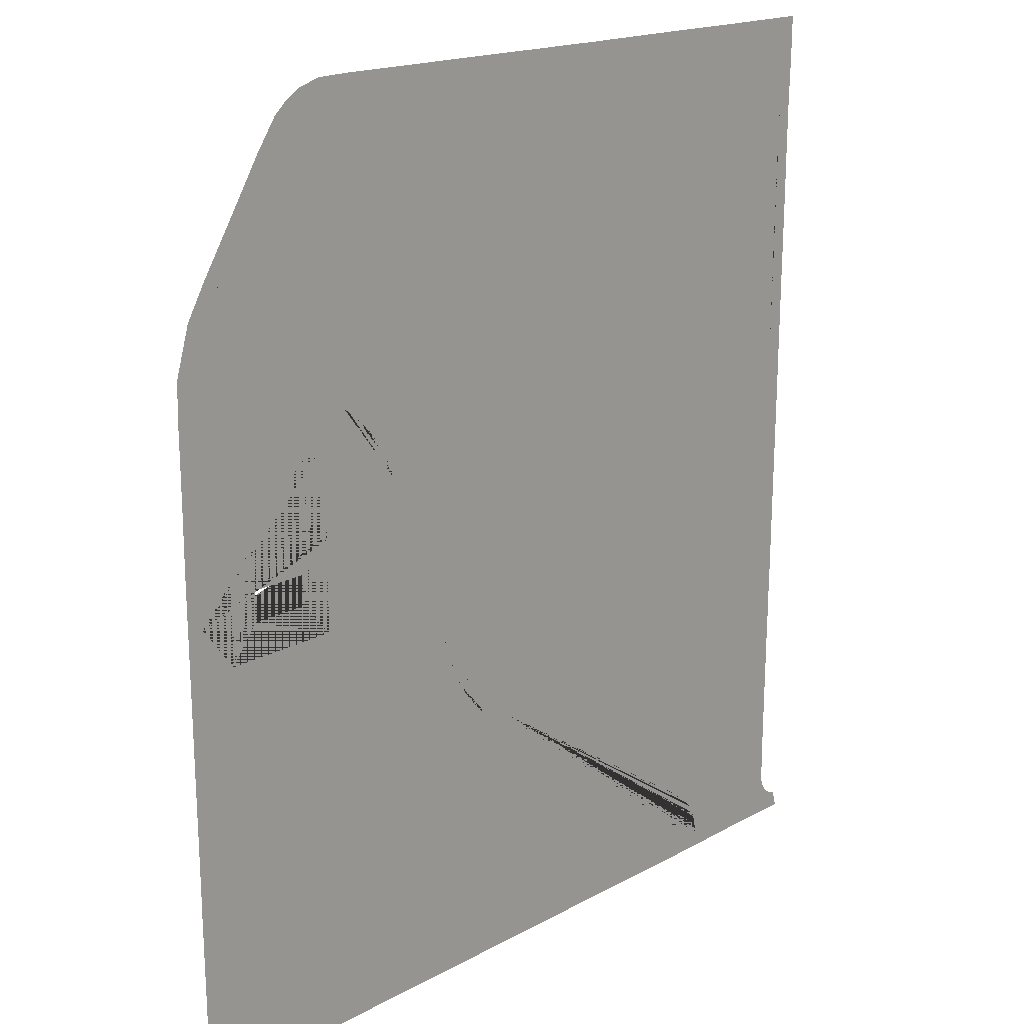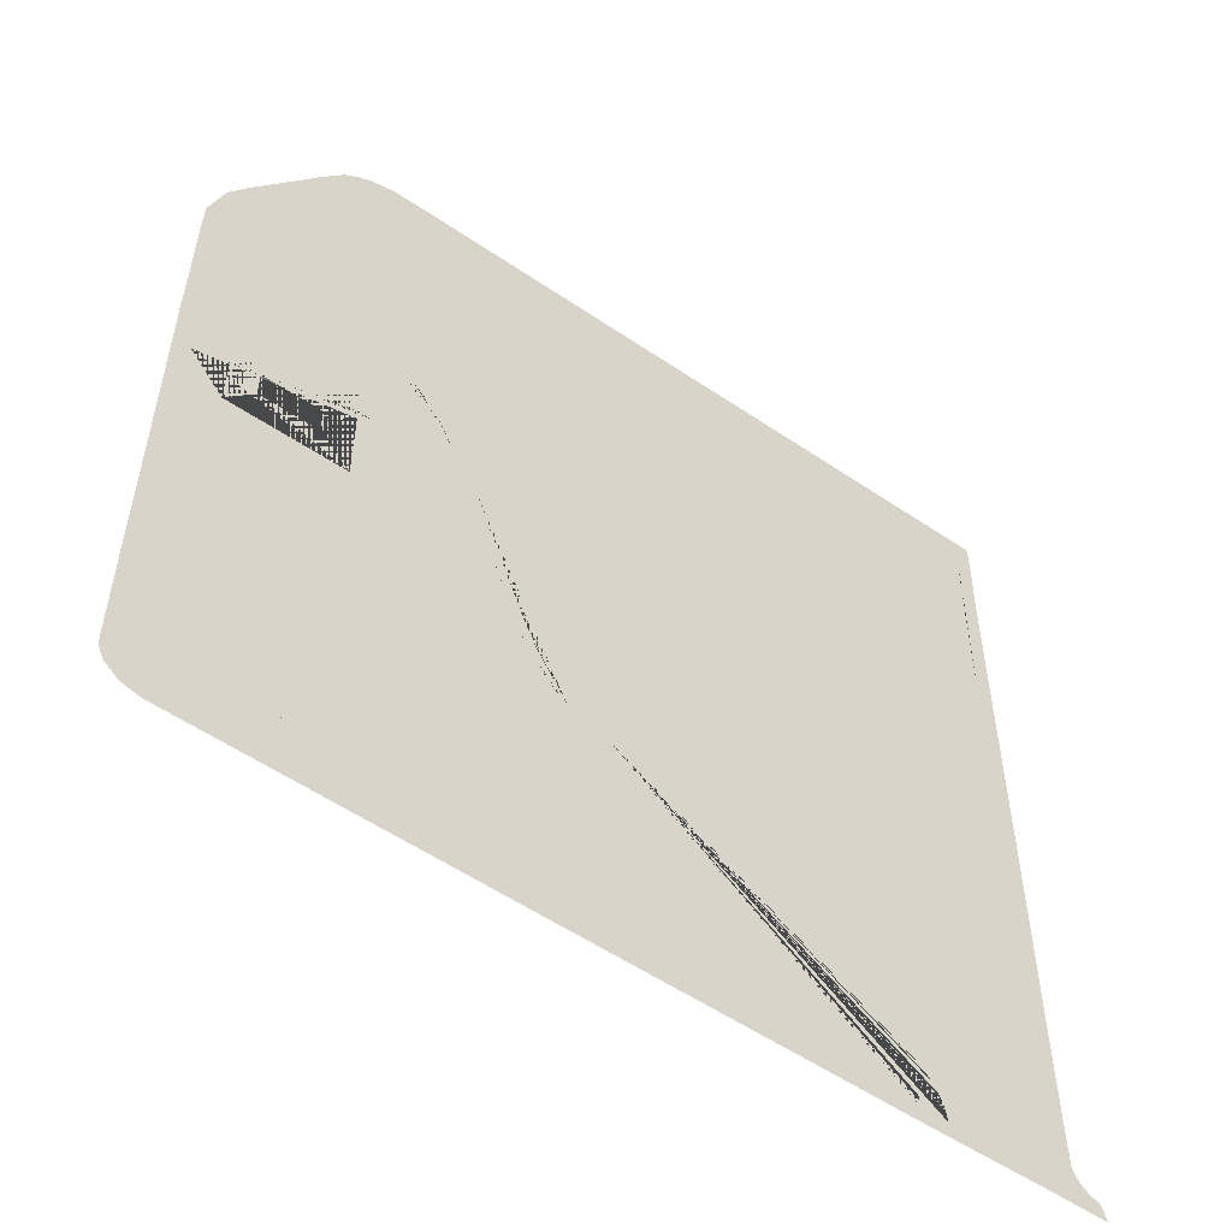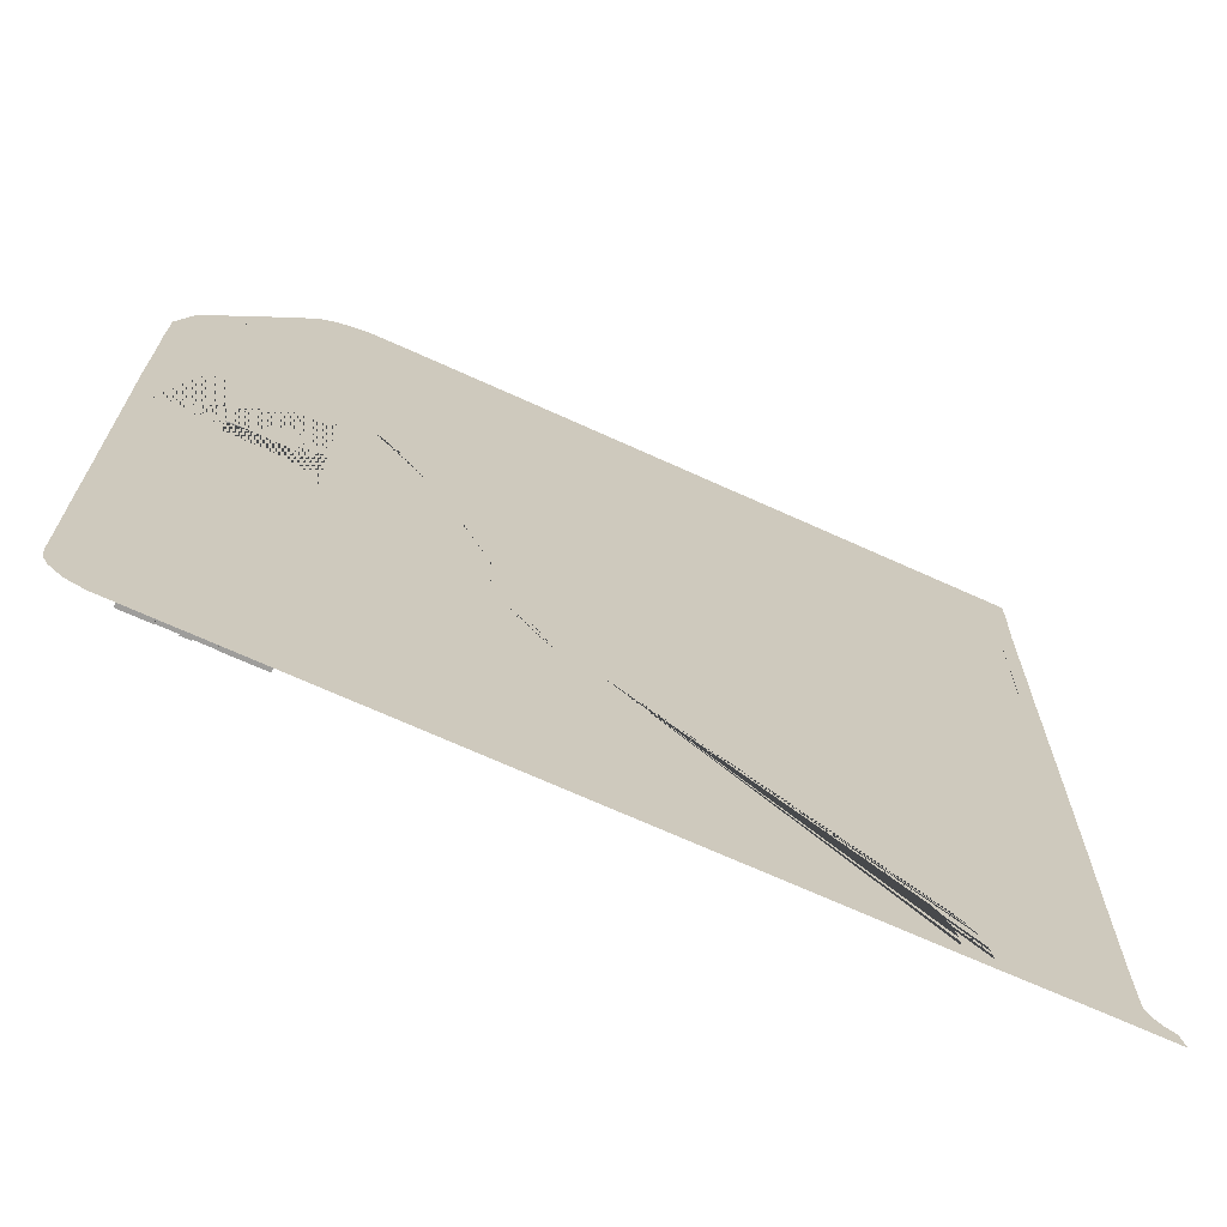
<metadata>
{"format":"obj","ext":"obj","renderer":"f3d","projection":"perspective","resolution":1024,"background":"white","views":[{"elev":18.0,"azim":-47.2,"up":"+Z"},{"elev":-56.3,"azim":-35.1,"up":"+Z"},{"elev":-70.6,"azim":-24.2,"up":"+Z"}]}
</metadata>
<code>
g Mesh1 Group1 Model
v 248.1 18.84 399
v 258.1 17.84 409.2
v 248.1 17.84 409.4
v 238 17.84 409.7
f 1 2 3 4
v 257.8 17.84 403
v 257.2 17.84 390.3
f 5 2 1 6
v 258.1 17.84 403
f 7 2 5
v 258.1 2.84 403
v 258.1 2.84 409.2
v 258.1 14.84 409.2
f 8 9 10 2 7
v 258.7 2.84 409.2
v 258.7 14.84 409.2
f 9 11 12 10
v 257.5 2.84 415.5
v 257.5 14.84 415.5
f 11 13 14 12
v 257.7 2.84 440.2
v 257.7 14.84 440.2
f 13 15 16 14
v 258.9 2.84 440.1
v 258.9 14.84 440.1
f 15 17 18 16
v 259 2.84 446.6
v 259 14.84 446.6
f 17 19 20 18
v 251.3 2.84 446.7
v 251.3 14.84 446.7
f 19 21 22 20
v 251.3 2.84 450.1
v 251.3 14.84 450.1
f 21 23 24 22
v 245 2.84 450.3
v 245 14.84 450.3
f 23 25 26 24
v 245 2.84 447.4
v 245 14.84 447.4
f 25 27 28 26
v 237.3 2.84 447.5
v 237.3 14.84 447.5
f 27 29 30 28
v 237.2 2.84 441.1
v 237.2 14.84 441.1
f 29 31 32 30
v 238.8 2.84 441.1
v 238.8 14.84 441.1
f 31 33 34 32
v 238 2.84 409.7
v 238 14.84 409.7
f 33 35 36 34
v 207.3 2.84 410
v 207.3 14.84 410
f 35 37 38 36
v 207.4 2.84 411.3
v 207.4 14.84 411.3
f 37 39 40 38
v 201 2.84 411.4
v 201 14.84 411.4
f 39 41 42 40
v 201 2.84 403.6
v 201 14.84 403.6
f 41 43 44 42
v 197.9 2.84 403.6
v 197.9 14.84 403.6
f 43 45 46 44
v 197.7 2.84 397.4
v 197.7 14.84 397.4
f 45 47 48 46
v 200.9 2.84 397.4
v 200.9 14.84 397.4
f 47 49 50 48
v 200.8 2.84 389.6
v 200.8 14.84 389.6
f 49 51 52 50
v 207.1 2.84 389.5
v 207.1 14.84 389.5
f 51 53 54 52
v 207.2 2.84 390.1
v 207.2 14.84 390.1
f 53 55 56 54
v 207.2 2.84 390.8
v 207.2 14.84 390.8
f 55 57 58 56
v 231.9 2.84 390.5
v 231.9 14.84 390.5
f 57 59 60 58
v 231.9 2.84 389.2
v 231.9 14.84 389.2
f 59 61 62 60
v 238.2 2.84 389.2
v 238.2 14.84 389.2
f 61 63 64 62
v 238.2 2.84 389.7
v 238.2 17.84 389.7
v 238.2 17.84 389.2
f 63 65 66 67 64
v 244.4 2.84 389.6
v 244.4 17.84 389.6
f 65 68 69 66
v 244.4 2.84 390.4
v 244.4 17.84 390.4
v 244.4 17.84 389.9
f 68 70 71 72 69
v 257.2 2.84 390.3
f 70 73 6 71
v 257.3 2.84 403
v 257.3 17.84 403
f 73 74 75 6
f 74 8 7 5 75
f 75 5 2 3 4 66 72 71 6
f 6 5 75
f 10 36 4 3 2
f 34 36 10 12 14 16 18 20 22 24 26 28 30 32
f 36 64 67 4
f 64 36 38 40 42 44 46 48 50 52 54 56 58 60 62
f 67 66 4
f 4 66 1
f 6 72 66 1
f 72 6 71
f 69 72 66
g Mesh2 Group1 Model
v 29.03 2.84 489.8
v 34.73 2.84 474
v 39.16 2.84 474
v 32.47 2.84 492.5
v 31.07 2.84 496.1
v 29.48 2.84 499.6
v 27.71 2.84 503
v 25.77 2.84 506.3
v 23.65 2.84 509.6
v 21.36 2.84 512.6
v 18.91 2.84 515.6
v 16.31 2.84 518.4
v 13.56 2.84 521.1
v 10.67 2.84 523.7
v 7.657 2.84 526
v 4.518 2.84 528.3
v 1.655 2.84 530.2
v 1.682 2.84 525.2
v 4.217 2.84 523.4
v 7.234 2.84 521
v 10.12 2.84 518.4
v 12.87 2.84 515.7
v 15.47 2.84 512.9
v 17.92 2.84 510
v 20.21 2.84 506.9
v 22.33 2.84 503.7
v 24.27 2.84 500.3
v 26.04 2.84 496.9
v 27.63 2.84 493.4
f 76 77 78 79 80 81 82 83 84 85 86 87 88 89 90 91 92 93 94 95 96 97 98 99 100 101 102 103 104
v 1.953 2.84 474.4
f 102 101 100 99 98 97 96 95 94 93 105 77 76 104 103
v -2.107 2.84 257.5
f 106 105 93
v 2.418 2.84 387.5
f 106 107 105
v 3.204 2.84 257.5
f 106 108 107
v 12.76 2.84 250.3
f 106 109 108
v -12.39 2.84 257.6
f 110 109 106
v -12.61 2.84 250.4
f 110 111 109
v -32.92 2.84 250.5
f 110 112 111
v -33.24 2.84 257.6
f 113 112 110
v -48.61 2.84 257.7
f 114 112 113
v -64.04 2.84 250.6
f 114 115 112
v -65.09 2.84 257.7
f 116 115 114
v -65.9 2.84 250.9
f 116 117 115
v -67.76 2.84 258.6
f 118 117 116
v -70.93 2.84 252.2
f 118 119 117
v -71.12 2.84 260.3
f 120 119 118
v -73.67 2.84 253.4
f 120 121 119
v -74.03 2.84 263.7
f 122 121 120
v -74.98 2.84 267.3
f 123 121 122
v -79.27 2.84 258.3
f 123 124 121
v -75.12 2.84 278.5
f 125 124 123
v -77.22 2.84 541.9
f 126 124 125
v -77.46 2.84 574.5
f 127 124 126
v -80.96 2.84 261.6
f 127 128 124
v -82.04 2.84 265.2
f 127 129 128
v -82.22 2.84 271.2
f 127 130 129
v -82.3 2.84 279.4
f 127 131 130
v -82.3 2.84 283.9
f 127 132 131
v -82.47 2.84 303.2
f 127 133 132
v -82.74 2.84 329.7
f 127 134 133
v -82.76 2.84 340.2
f 127 135 134
v -82.95 2.84 365.2
f 127 136 135
v -83.18 2.84 389.1
f 127 137 136
v -83.3 2.84 404
f 127 138 137
v -83.48 2.84 426.2
f 127 139 138
v -83.7 2.84 451.2
f 127 140 139
v -83.84 2.84 553.4
f 141 140 127
v -83.9 2.84 499.9
f 142 140 141
v -83.93 2.84 476.9
f 140 142 143
v -83.97 2.84 541.7
f 144 142 141
v -83.97 2.84 517.5
f 144 145 142
v -84.11 2.84 534.7
f 145 144 146
v -77 2.84 547.5
f 147 127 126
v -76.82 2.84 551.2
f 148 127 147
v -75.83 2.84 556.8
f 149 127 148
v -69.23 2.84 588.5
f 127 149 150
v -73.83 2.84 564
f 150 149 151
v -76.45 2.84 451.6
v -76.18 2.84 416.2
v -75.63 2.84 414.8
v -74.03 2.84 413.5
v -65.09 2.84 412.6
v -2.987 2.84 413
v -3.361 2.84 469.3
v -9.769 2.84 469.4
v -9.662 2.84 432.2
v -61.46 2.84 432.1
v -61.69 2.84 512.7
v -9.894 2.84 512.9
v -9.783 2.84 474.6
v -3.395 2.84 474.5
v -3.755 2.84 528.8
v -69.83 2.84 573
v -71.32 2.84 570.2
v -76.76 2.84 522.4
v -76.57 2.84 500.2
f 152 153 154 155 156 157 158 159 160 161 162 163 164 165 166 167 168 151 149 148 147 126 169 170
v -75.99 2.84 388.9
f 152 171 153
f 126 171 152
f 126 125 171
v -75.75 2.84 365.1
f 171 125 172
v -75.27 2.84 303.4
f 172 125 173
v -75.18 2.84 291
f 173 125 174
v -75.18 2.84 296.1
f 125 175 174
v -74.34 2.84 404.9
f 176 175 125
f 176 173 175
v -75.32 2.84 328.2
f 176 177 173
v -75.57 2.84 403.6
f 178 177 176
f 178 172 177
f 178 171 172
v -76.07 2.84 401.7
f 171 178 179
f 154 179 178
f 179 154 153
f 153 171 179
f 154 178 155
f 155 178 176
v -72.36 2.84 406
f 155 176 180
f 176 122 180
f 176 123 122
f 176 125 123
f 180 122 120
v -64.88 2.84 406.4
f 180 120 181
f 181 120 118
f 181 118 116
v -56.68 2.84 276.5
f 181 116 182
f 182 116 114
v -43.38 2.84 276.5
f 182 114 183
f 183 114 113
v -43.32 2.84 277.1
f 183 113 184
v -35.04 2.84 275.8
f 184 113 185
v -30.97 2.84 275.8
f 185 113 186
f 186 113 110
v -30.97 2.84 277
f 186 110 187
v -22.54 2.84 276.6
f 187 110 188
v -4.542 2.84 276.6
f 188 110 189
f 189 110 106
v -2.947 2.84 406.9
f 189 106 190
v -2.815 2.84 387
f 190 106 191
v -2.666 2.84 365.3
f 191 106 192
v -2.524 2.84 343.5
f 192 106 193
v -2.191 2.84 276
f 193 106 194
v 1.004 2.84 652.1
f 195 194 106
f 195 193 194
f 195 192 193
f 195 191 192
f 195 190 191
f 195 157 190
f 195 158 157
f 195 165 158
f 195 166 165
v -3.789 2.84 533.8
f 195 196 166
v -4.572 2.84 652
f 195 197 196
v 8.196 2.84 659.2
f 198 197 195
v -4.804 2.84 652
f 198 199 197
v -8.274 2.84 659.1
f 200 199 198
v -10.26 2.84 651.4
f 200 201 199
v -16.72 2.84 648.8
f 200 202 201
v -18.33 2.84 656.1
f 203 202 200
v -22.84 2.84 644.8
f 203 204 202
v -24.71 2.84 652.4
f 205 204 203
v -27.96 2.84 639.2
f 205 206 204
v -30.97 2.84 647
f 207 206 205
v -37.86 2.84 623.9
f 207 208 206
v -40.4 2.84 633.5
f 209 208 207
v -47.96 2.84 608.3
f 209 210 208
v -53.64 2.84 612.8
f 211 210 209
v -60.92 2.84 588
f 211 212 210
v -65.73 2.84 580.6
f 211 213 212
v -67.85 2.84 576.6
f 211 214 213
f 150 214 211
f 150 167 214
f 150 168 167
f 150 151 168
f 166 196 214 167
f 213 214 196 197 199 201 202 204 206 208 210 212
v 4.479 2.84 652.2
f 198 195 215
v 1.004 2.84 652
f 216 215 195
v 5.036 2.84 652
f 217 215 216
f 198 215 217
v 140.5 2.84 650.8
f 198 217 218
v 287.4 2.84 637.9
v 287.4 2.84 638
v 287.4 2.84 639.1
v 287.1 2.84 640.5
v 286.1 2.84 643.2
v 285 2.84 644.9
v 283.5 2.84 646.6
v 281.9 2.84 647.9
v 279.6 2.84 648.9
v 277.2 2.84 649.3
v 248.4 2.84 649.6
v 216.1 2.84 650
v 197.4 2.84 650.1
v 168.2 2.84 650.3
v 146.2 2.84 650.6
v 141.3 2.84 650.8
v 285.1 2.84 471
v 285.5 2.84 498.1
v 285.7 2.84 530.6
v 285.8 2.84 542.3
v 286.1 2.84 569
v 286.4 2.84 598.8
f 219 220 221 222 223 224 225 226 227 228 229 230 231 232 233 234 218 217 216 92 91 90 89 88 87 86 85 84 83 82 81 80 79 78 235 236 237 238 239 240
v 294.9 2.84 656.6
f 241 220 219
f 241 221 220
f 241 222 221
f 241 223 222
f 241 224 223
f 241 225 224
f 241 226 225
f 241 227 226
f 241 228 227
v 277.1 2.84 656.7
f 242 228 241
v 249.7 2.84 656.9
f 243 228 242
f 243 229 228
v 218.3 2.84 657.2
f 244 229 243
f 244 230 229
v 200.9 2.84 657.4
f 245 230 244
f 245 231 230
f 245 232 231
v 160 2.84 657.6
f 246 232 245
v 158 2.84 657.6
f 247 232 246
f 247 233 232
v 143 2.84 657.8
f 248 233 247
f 248 234 233
f 248 218 234
v 110.9 2.84 658.1
f 249 218 248
v 86.42 2.84 658.5
f 250 218 249
v 58.36 2.84 658.7
f 251 218 250
v 35.96 2.84 658.9
f 252 218 251
f 198 218 252
v 293.9 2.84 615.9
f 241 219 253
v 293.7 2.84 598.2
f 253 219 254
v 290.9 2.84 344.4
f 254 219 255
v 290.4 2.84 294.7
f 255 219 256
v 290.4 2.84 268
f 219 257 256
f 240 257 219
f 239 257 240
f 238 257 239
f 237 257 238
f 236 257 237
v 285.1 2.84 465.8
f 258 257 236
v 284.9 2.84 441.6
f 259 257 258
v 284 2.84 365.1
f 260 257 259
v 284 2.84 359.9
f 261 257 260
v 283.5 2.84 320.3
f 262 257 261
v 283.1 2.84 294.6
f 263 257 262
v 290.8 2.84 266.6
f 263 264 257
v 282.9 2.84 267.5
f 265 264 263
v 291.3 2.84 265.2
f 265 266 264
v 291.9 2.84 263.8
f 265 267 266
v 292.7 2.84 262.5
f 265 268 267
v 293.6 2.84 261.3
f 265 269 268
v 303.2 2.84 249.3
f 265 270 269
v 280.2 2.84 260.8
f 271 270 265
v 276.1 2.84 249.5
f 271 272 270
v 273.6 2.84 256.5
f 273 272 271
v 236.3 2.84 256.4
f 274 272 273
v 233.7 2.84 249.2
f 274 275 272
v 233.5 2.84 256.4
f 276 275 274
v 224.7 2.84 256.4
f 277 275 276
v 221.4 2.84 249.2
f 277 278 275
v 221.3 2.84 256.4
f 279 278 277
v 198.2 2.84 249.3
f 279 280 278
v 195.5 2.84 256.5
f 281 280 279
v 174.4 2.84 256.6
f 282 280 281
v 174.2 2.84 249.5
f 282 283 280
v 164.5 2.84 256.7
f 284 283 282
v 132.2 2.84 256.8
f 285 283 284
v 92.67 2.84 257
f 286 283 285
v 85.27 2.84 249.9
f 286 287 283
v 66.46 2.84 257.2
f 288 287 286
v 65.92 2.84 250
f 288 289 287
v 35.81 2.84 257.3
f 290 289 288
v 32.5 2.84 250.2
f 290 291 289
v 12.82 2.84 257.4
f 292 291 290
f 292 109 291
f 108 109 292
v 210.7 2.84 283.9
v 90.88 2.84 362.2
v 2.664 2.84 363.3
v 2.778 2.84 343.7
v 3.128 2.84 275.9
v 224.7 2.84 259.1
v 224.5 2.84 261.8
v 224.1 2.84 264.4
v 223.4 2.84 267
v 222.5 2.84 269.6
v 221.4 2.84 272
v 220 2.84 274.3
v 218.5 2.84 276.6
v 216.8 2.84 278.6
v 214.9 2.84 280.6
v 212.9 2.84 282.3
f 293 294 295 296 297 108 292 290 288 286 285 284 282 281 279 277 298 299 300 301 302 303 304 305 306 307 308
v 98.61 2.84 362.1
v 236.1 2.84 258.8
v 235.7 2.84 261.3
v 235.2 2.84 263.7
v 234.4 2.84 266
v 233.4 2.84 268.3
v 232.3 2.84 270.5
v 231 2.84 272.6
v 229.5 2.84 274.6
v 227.9 2.84 276.5
v 226.2 2.84 278.2
v 224.3 2.84 279.8
v 222.2 2.84 281.3
f 309 294 293 308 307 306 305 304 303 302 301 300 299 298 277 276 274 310 311 312 313 314 315 316 317 318 319 320 321
f 260 294 309
v 90.72 2.84 367.4
f 322 294 260
v 83.71 2.84 367.5
f 323 294 322
f 323 295 294
v 2.62 2.84 368.5
f 295 323 324
v 64.36 2.84 392.7
v 63.07 2.84 395.6
v 61.92 2.84 398.6
v 36.61 2.84 468.8
v 1.981 2.84 469.2
v 81.3 2.84 369.6
v 78.98 2.84 371.8
v 76.76 2.84 374.1
v 74.65 2.84 376.5
v 72.64 2.84 379
v 70.74 2.84 381.6
v 68.97 2.84 384.3
v 67.31 2.84 387
v 65.77 2.84 389.8
f 325 326 327 328 329 107 324 323 330 331 332 333 334 335 336 337 338
v 87.89 2.84 369.6
v 85.16 2.84 371.9
v 82.56 2.84 374.4
v 80.07 2.84 376.9
v 77.72 2.84 379.7
v 75.51 2.84 382.5
v 73.43 2.84 385.4
v 71.51 2.84 388.4
v 69.73 2.84 391.5
v 68.11 2.84 394.7
v 66.65 2.84 398
v 65.35 2.84 401.3
v 41.04 2.84 468.8
f 323 322 339 340 341 342 343 344 345 346 347 348 349 350 351 328 327 326 325 338 337 336 335 334 333 332 331 330
f 345 344 343 342 341 340 339 322 260 259 258 351 350 349 348 347 346
f 235 351 258
f 78 351 235
f 78 328 351
f 77 328 78
f 77 329 328
f 329 77 105
f 105 107 329
f 235 258 236
f 107 108 324
f 324 108 295
f 295 108 296
f 296 108 297
v 236.7 2.84 360.4
f 260 309 352
f 309 321 320 319 318 317 316 315 314 313 312 311 310 274 273 271 265 263 262 261 352
f 260 352 261
v 294.6 2.84 260.2
f 269 270 353
v 295.7 2.84 259.3
f 353 270 354
v 297 2.84 258.4
f 354 270 355
v 298.3 2.84 257.7
f 355 270 356
v 299.7 2.84 257.1
f 356 270 357
v 301.1 2.84 256.7
f 357 270 358
v 290.7 2.84 320.6
f 255 256 359
v 293 2.84 531.7
f 254 255 360
v 291.2 2.84 365.9
f 360 255 361
v 291.2 2.84 359.8
f 361 255 362
v 291.7 2.84 407
f 360 361 363
v 291.5 2.84 386.9
f 363 361 364
v 292.1 2.84 442.3
f 360 363 365
v 292.7 2.84 497.9
f 360 365 366
v 292.4 2.84 465.7
f 366 365 367
v 292.4 2.84 470.9
f 366 367 368
v 292.9 2.84 516.1
f 360 366 369
v 293.1 2.84 542.7
f 254 360 370
v 293.5 2.84 568
f 254 370 371
v 294.6 2.84 636.8
f 241 253 372
v 294.7 2.84 639.2
f 241 372 373
f 106 92 216
f 106 93 92
f 195 106 216
f 165 159 158
f 159 165 164
f 164 160 159
v -23.19 2.84 447.5
f 374 160 164
v -49.11 2.84 447.4
f 375 160 374
f 375 161 160
v -49.15 2.84 460.9
f 376 161 375
v -49.26 2.84 498.3
f 161 376 377
v -49.22 2.84 484.8
f 377 376 378
v -23.29 2.84 484.9
f 376 379 378
v -23.23 2.84 461
f 379 376 380
v -49.15 14.84 460.9
v -23.23 14.84 461
f 380 376 381 382
v -49.11 14.84 447.4
f 376 375 383 381
v -23.19 14.84 447.5
f 375 374 384 383
f 374 380 382 384
f 163 380 374
f 163 379 380
v -23.33 2.84 498.3
f 163 385 379
f 163 377 385
f 162 377 163
f 377 162 161
v -61.69 14.84 512.7
v -61.46 14.84 432.1
f 161 162 386 387
v -9.894 14.84 512.9
f 162 163 388 386
v -9.783 14.84 474.6
f 163 164 389 388
f 374 164 163
v -9.769 14.84 469.4
f 164 159 390 389
v -9.662 14.84 432.2
f 159 160 391 390
f 160 161 387 391
f 387 383 391
f 383 387 381
v -49.26 14.84 498.3
f 381 387 392
f 386 392 387
f 392 386 388
v -23.33 14.84 498.3
f 392 388 393
v -23.29 14.84 484.9
f 393 388 394
f 394 388 382
f 382 388 384
f 389 384 388
f 391 384 389
f 391 383 384
f 391 389 390
f 381 394 382
v -49.22 14.84 484.8
f 394 381 395
f 381 392 395
f 377 378 395 392
f 378 379 394 395
f 379 385 393 394
f 385 377 392 393
f 157 181 190
f 156 181 157
f 156 180 181
f 155 180 156
v -56.73 2.84 323.5
f 181 396 190
v -56.76 2.84 310.8
f 396 181 397
v -56.76 2.84 289.3
f 397 181 398
f 181 182 398
v -56.15 2.84 289.3
f 182 399 398
f 399 182 183
v -56.68 14.84 276.5
v -43.38 14.84 276.5
f 183 182 400 401
v -56.76 14.84 289.3
f 182 398 402 400
v -56.15 14.84 289.3
f 398 399 403 402
f 399 397 398
v -56.13 2.84 310.8
f 397 399 404
f 399 183 404
v -43.55 2.84 322.9
f 404 183 405
v -41.83 2.84 308.1
f 405 183 406
f 406 183 184
v -43.32 14.84 277.1
f 184 183 401 407
v -41.83 14.84 308.1
f 401 408 407
v -43.55 14.84 322.9
f 401 409 408
v -56.13 14.84 310.8
f 401 410 409
f 401 403 410
f 400 403 401
f 403 400 402
f 399 404 410 403
v -56.76 14.84 310.8
f 404 397 411 410
f 404 396 397
v -43.55 2.84 323.5
f 396 404 412
f 404 405 412
v -43.55 14.84 323.5
f 412 405 409 413
f 190 412 405
f 190 396 412
v -56.73 14.84 323.5
f 396 412 413 414
f 410 414 413
f 414 410 411
f 397 396 414 411
f 409 410 413
v -35.01 2.84 324.3
f 190 405 415
v -35.01 2.84 322.9
f 416 415 405
v -31.21 2.84 324.3
f 417 415 416
v -31.21 14.84 324.3
v -35.01 14.84 324.3
f 415 417 418 419
f 190 415 417
v -31.17 2.84 322.9
f 190 417 420
f 416 420 417
v -23.71 2.84 308.1
f 416 421 420
f 416 406 421
f 405 406 416
v -35.01 14.84 322.9
f 405 416 422 409
f 416 415 419 422
f 418 422 419
v -31.17 14.84 322.9
f 423 422 418
v -23.71 14.84 308.1
f 424 422 423
f 408 422 424
f 408 409 422
f 421 406 408 424
v -23.68 2.84 291.7
v -41.79 2.84 291.6
f 425 421 406 426
v -22.6 2.84 323
f 427 421 425
f 420 421 427
v -22.6 14.84 323
f 420 427 428 423
v -22.6 2.84 323.5
f 427 429 420
v -22.26 2.84 323.5
f 427 430 429
v -22.56 2.84 277
f 430 427 431
f 425 431 427
f 425 187 431
v -35.03 2.84 277.1
f 425 432 187
f 426 432 425
f 426 184 432
f 184 426 406
v -41.79 14.84 291.6
f 406 426 433 408
v -23.68 14.84 291.7
f 426 425 434 433
f 425 421 424 434
f 424 428 434
f 424 423 428
v -22.56 14.84 277
f 435 434 428
v -30.97 14.84 277
f 436 434 435
v -35.03 14.84 277.1
f 437 434 436
f 437 433 434
f 407 433 437
f 433 407 408
f 432 184 407 437
f 432 184 185
f 186 432 185
f 187 432 186
v -30.97 14.84 275.8
f 187 186 438 436
v -35.04 14.84 275.8
f 186 185 439 438
f 185 432 437 439
f 438 439 437
f 437 436 438
f 431 187 436 435
f 187 188 431
f 430 431 188
v -22.54 14.84 276.6
f 188 431 435 440
v -22.26 14.84 323.5
f 435 441 440
f 428 441 435
v -22.6 14.84 323.5
f 441 428 442
f 427 429 442 428
f 429 430 441 442
f 190 429 430
f 190 420 429
v -4.707 2.84 323.4
f 190 430 443
f 430 189 443
f 430 188 189
v -4.542 14.84 276.6
f 189 188 440 444
f 440 441 444
v -4.707 14.84 323.4
f 444 441 445
f 430 443 445 441
f 443 189 444 445
f 190 443 189
f 417 420 423 418
f 172 173 177
f 175 173 174
f 126 152 169
f 169 152 170

</code>
